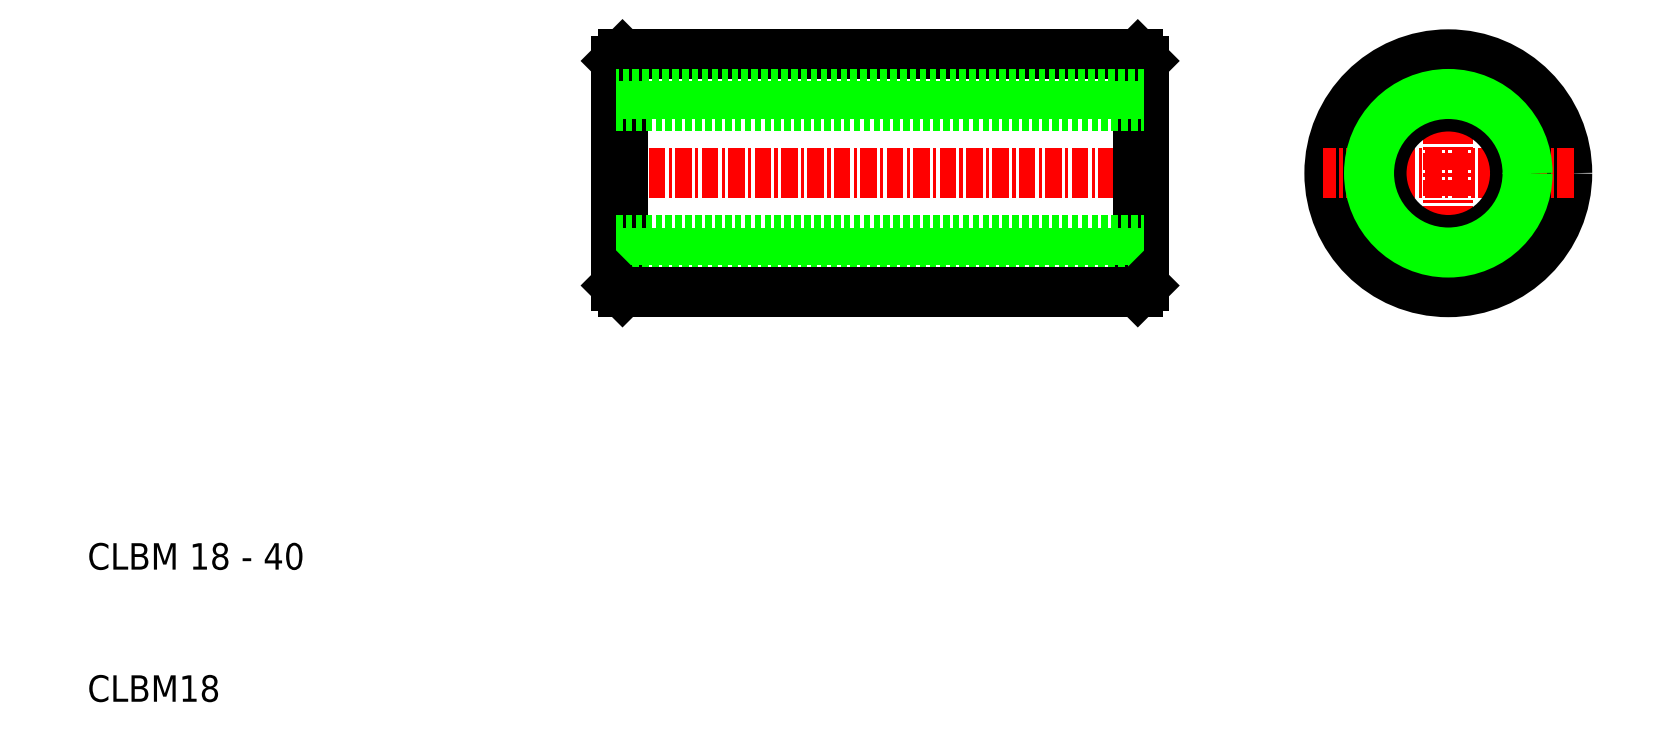
<metadata>
{"format":"dxf","ext":"dxf","renderer":"ezdxf+matplotlib","layout":"modelspace","background":"white","min_lineweight":24,"dpi":150}
</metadata>
<code>
0
SECTION
2
ENTITIES
0
LINE
8
CENTER
10
48.5
20
50
30
0
11
91.5
21
50
31
0
0
LINE
8
0
10
50.5
20
59
30
0
11
89.5
21
59
31
0
0
LINE
8
0
10
50
20
58.5
30
0
11
50
21
41.5
31
0
0
LINE
8
0
10
50.5
20
59
30
0
11
50.5
21
41
31
0
0
TEXT
8
0
10
10
20
10
30
0
40
2
1
CLBM18
0
TEXT
8
0
10
10
20
20
30
0
40
2
1
CLBM 18 - 40
0
LINE
8
0
10
50
20
58.5
30
0
11
50.5
21
59
31
0
0
LINE
8
CENTER
10
113
20
59.5
30
0
11
113
21
40.5
31
0
0
LINE
8
0
10
89.5
20
59
30
0
11
89.5
21
41
31
0
0
LINE
8
0
10
90
20
58.5
30
0
11
90
21
41.5
31
0
0
CIRCLE
8
0
10
113
20
50
30
0
40
9
0
LINE
8
CENTER
10
122.5
20
50
30
0
11
103.5
21
50
31
0
0
CIRCLE
8
0
10
113
20
50
30
0
40
5.053
0
LINE
8
0
10
90
20
58.5
30
0
11
89.5
21
59
31
0
0
LINE
8
0
10
90
20
44
30
0
11
50
21
44
31
0
0
LINE
8
0
10
50
20
44.95
30
0
11
90
21
44.95
31
0
0
LINE
8
0
10
90
20
56
30
0
11
50
21
56
31
0
0
LINE
8
0
10
50
20
55.05
30
0
11
90
21
55.05
31
0
0
CIRCLE
8
0
10
113
20
50
30
0
40
6
0
LINE
8
0
10
90
20
41.5
30
0
11
89.5
21
41
31
0
0
LINE
8
0
10
50
20
41.5
30
0
11
50.5
21
41
31
0
0
LINE
8
0
10
50.5
20
41
30
0
11
89.5
21
41
31
0
0
ENDSEC
0
EOF

</code>
